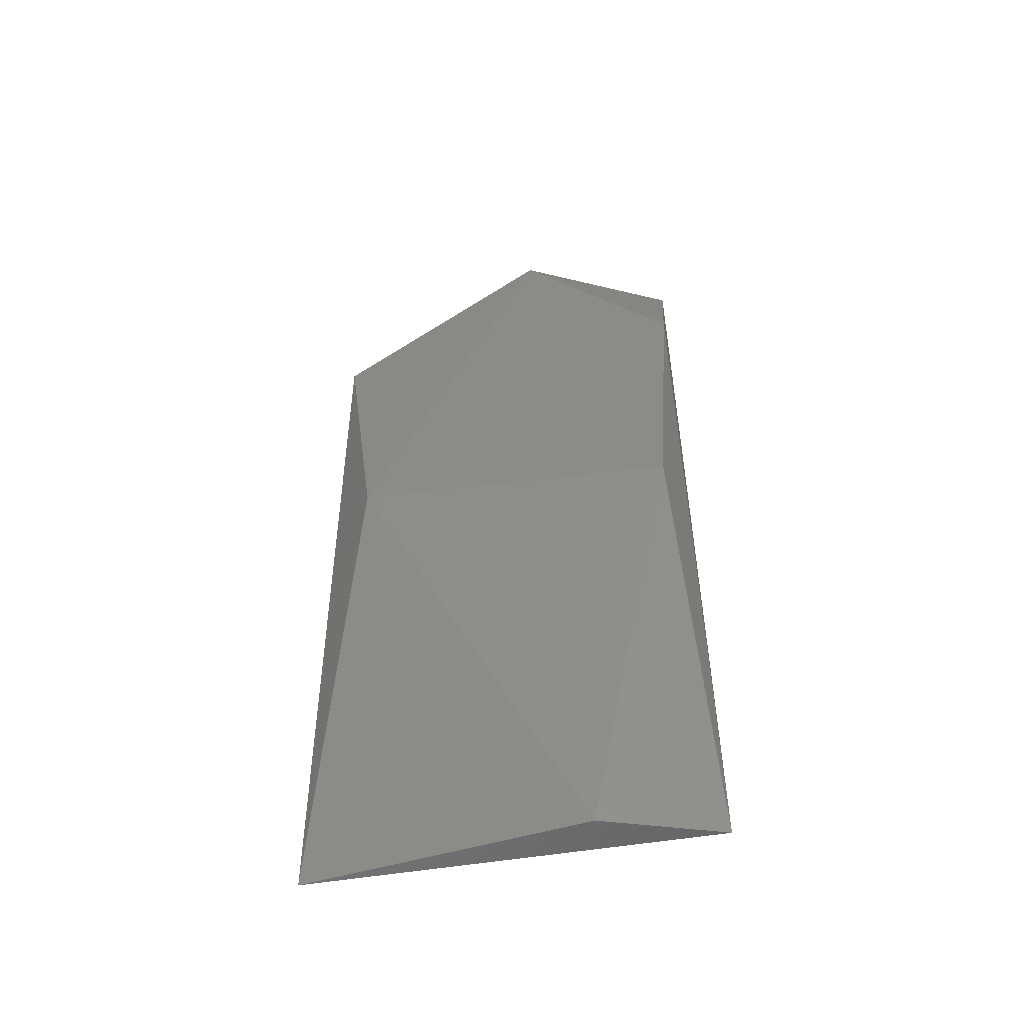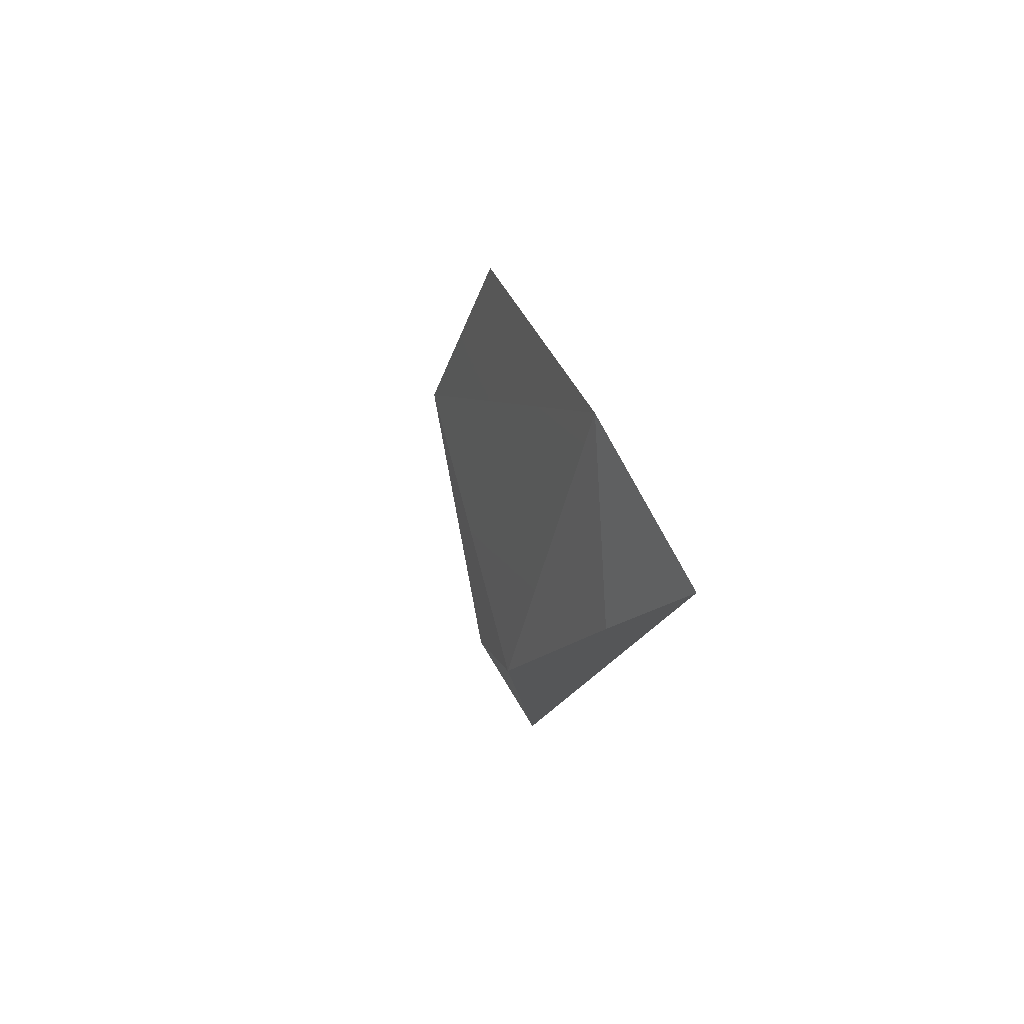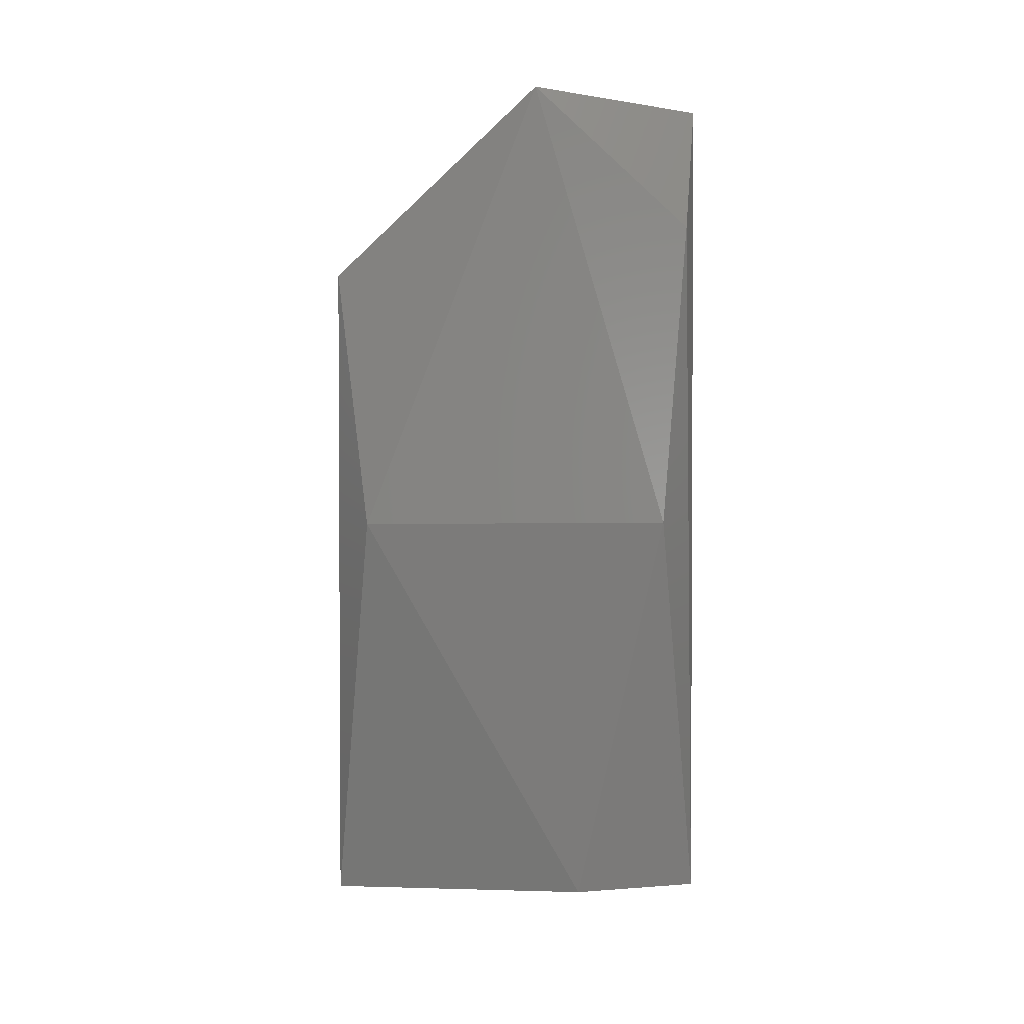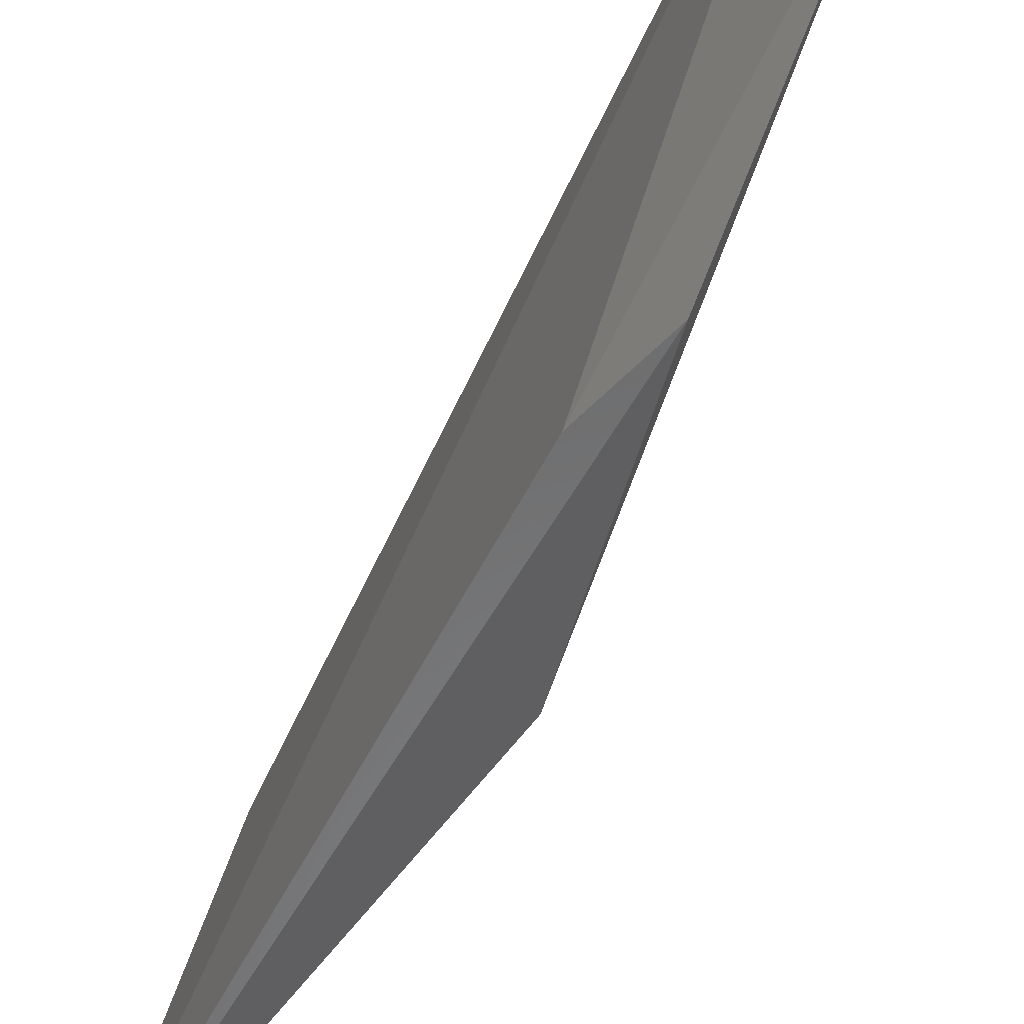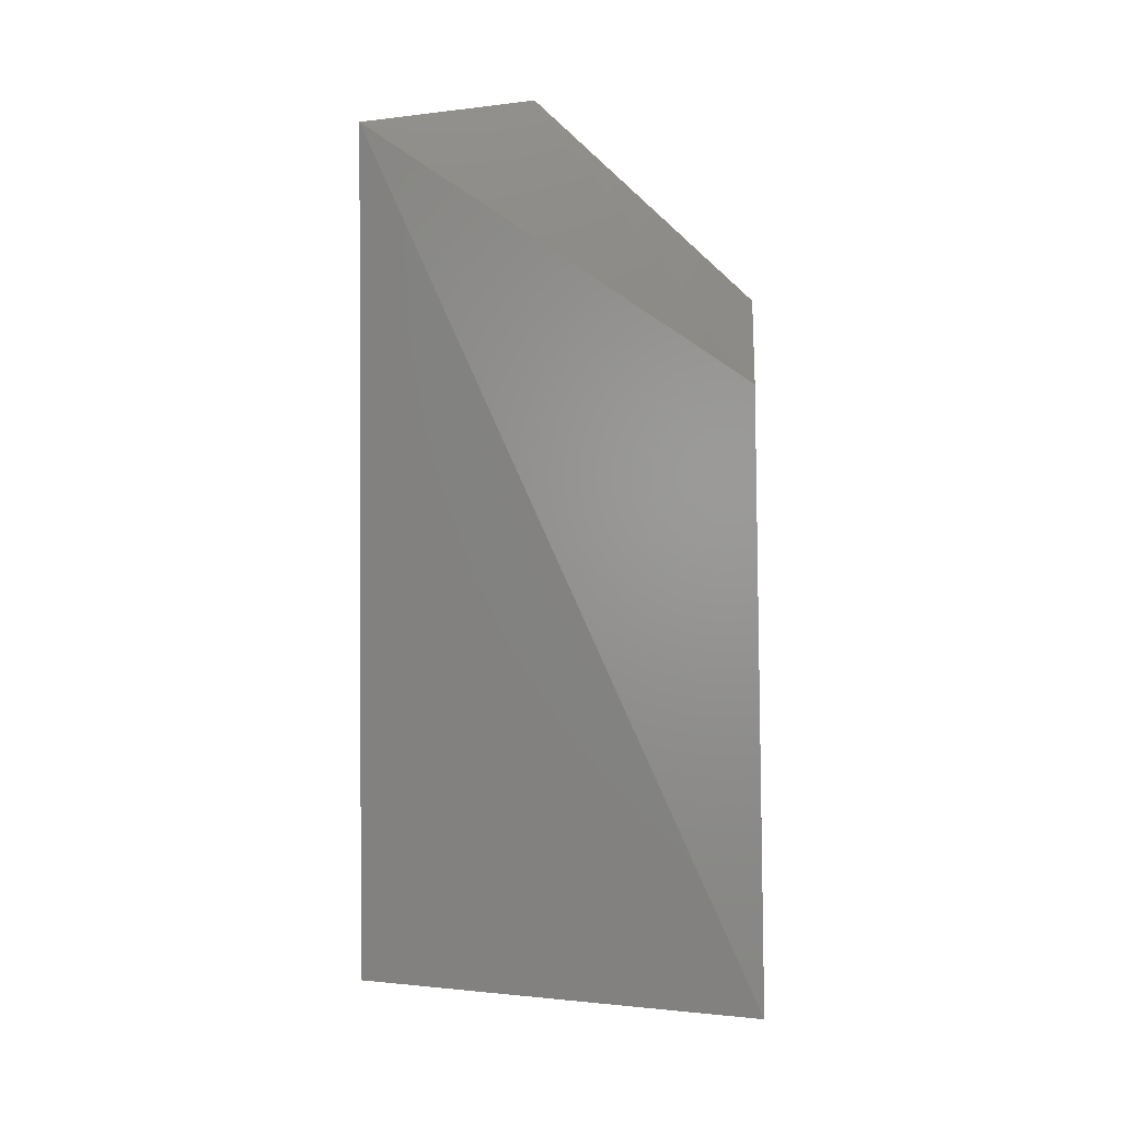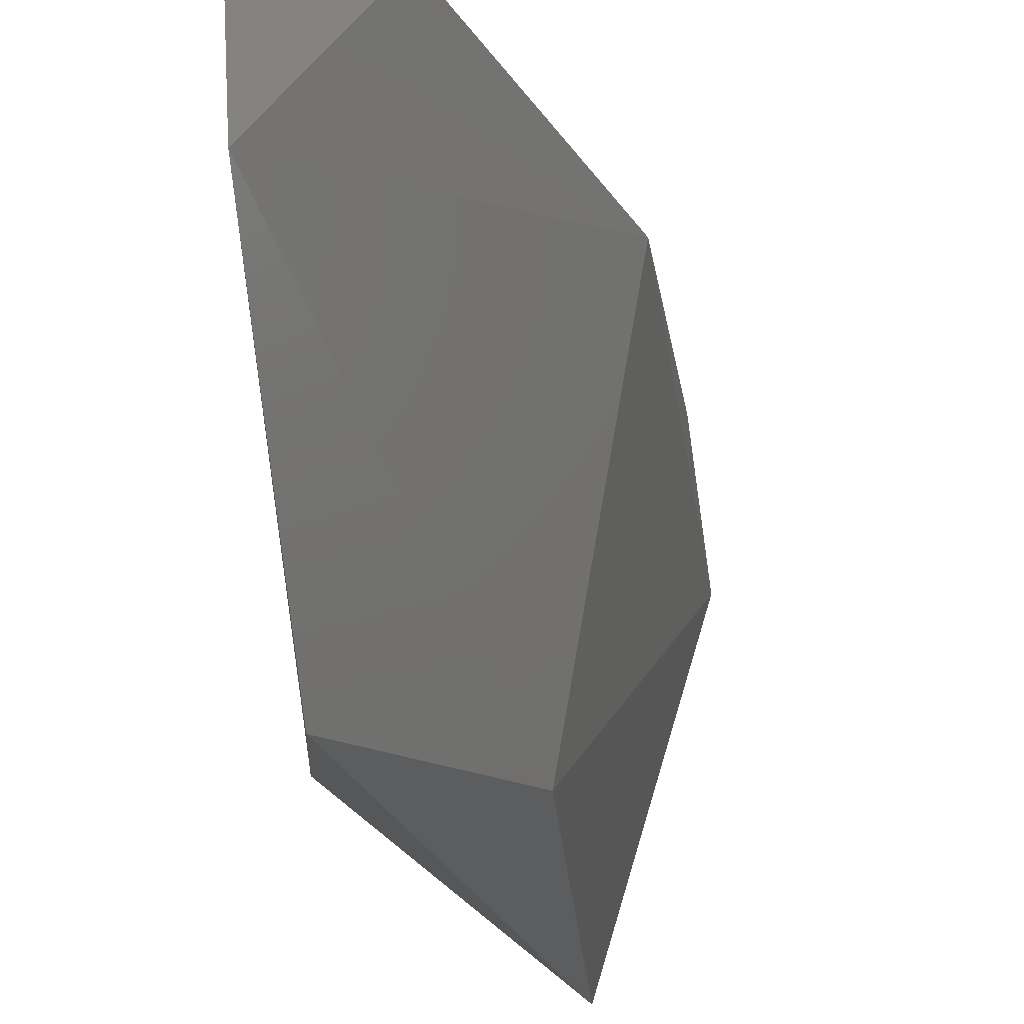
<metadata>
{"format":"stl","ext":"stl","renderer":"f3d","projection":"perspective","resolution":1024,"background":"white","views":[{"elev":-38.7,"azim":86.1,"up":"+Z"},{"elev":79.6,"azim":154.8,"up":"+Z"},{"elev":15.5,"azim":87.5,"up":"+Z"},{"elev":-54.3,"azim":-33.0,"up":"+Y"},{"elev":-5.4,"azim":-92.0,"up":"+Z"},{"elev":-17.6,"azim":7.7,"up":"+Y"}]}
</metadata>
<code>
# stl→obj: 10 verts, 16 faces
v 0.6501 -0.06631 0.1114
v 0.6073 -0.1048 0.2441
v 0.633 -0.1605 0.1072
v 0.6244 -0.05774 0.2013
v 0.6458 -0.05346 -0.01701
v 0.603 -0.05346 0.2355
v 0.6243 -0.1729 -0.02625
v 0.603 -0.169 0.1585
v 0.6073 -0.169 0.1842
v 0.6501 -0.09199 -0.01701
f 1 2 3
f 4 2 1
f 4 1 5
f 6 5 7
f 6 7 8
f 6 8 2
f 6 2 4
f 6 4 5
f 9 2 8
f 9 8 7
f 9 7 3
f 9 3 2
f 10 5 1
f 10 1 3
f 10 3 7
f 10 7 5

</code>
